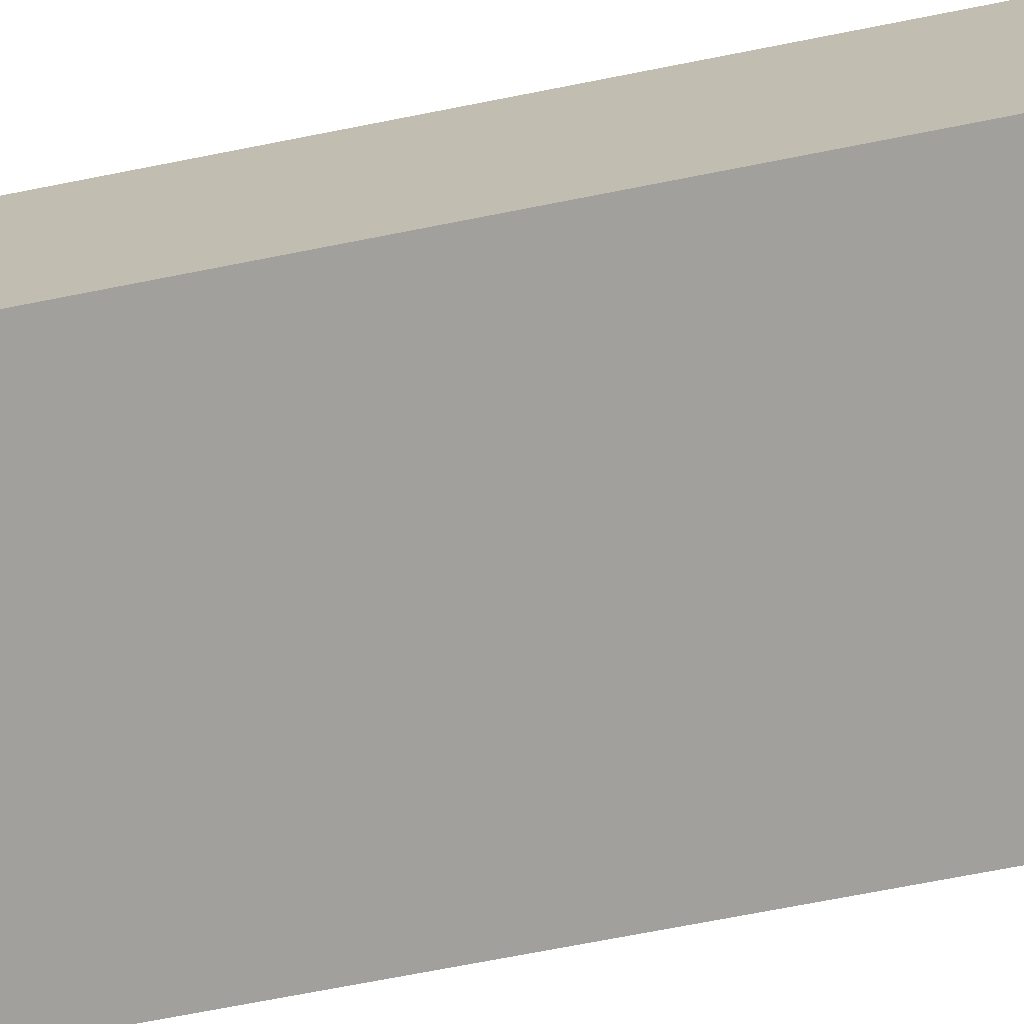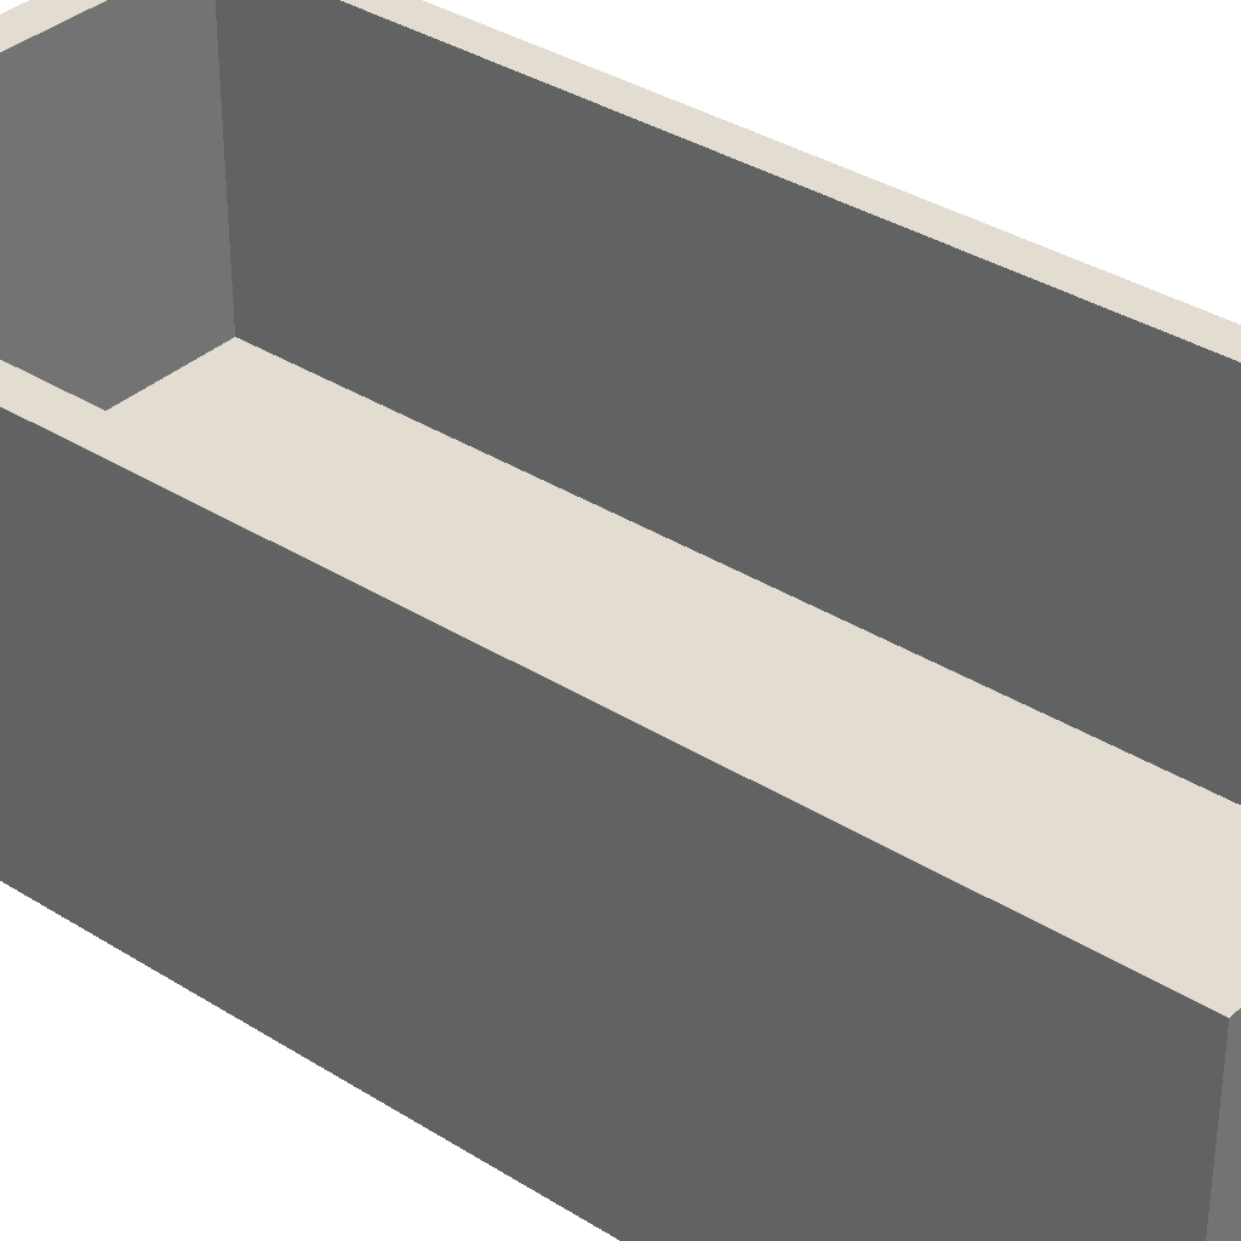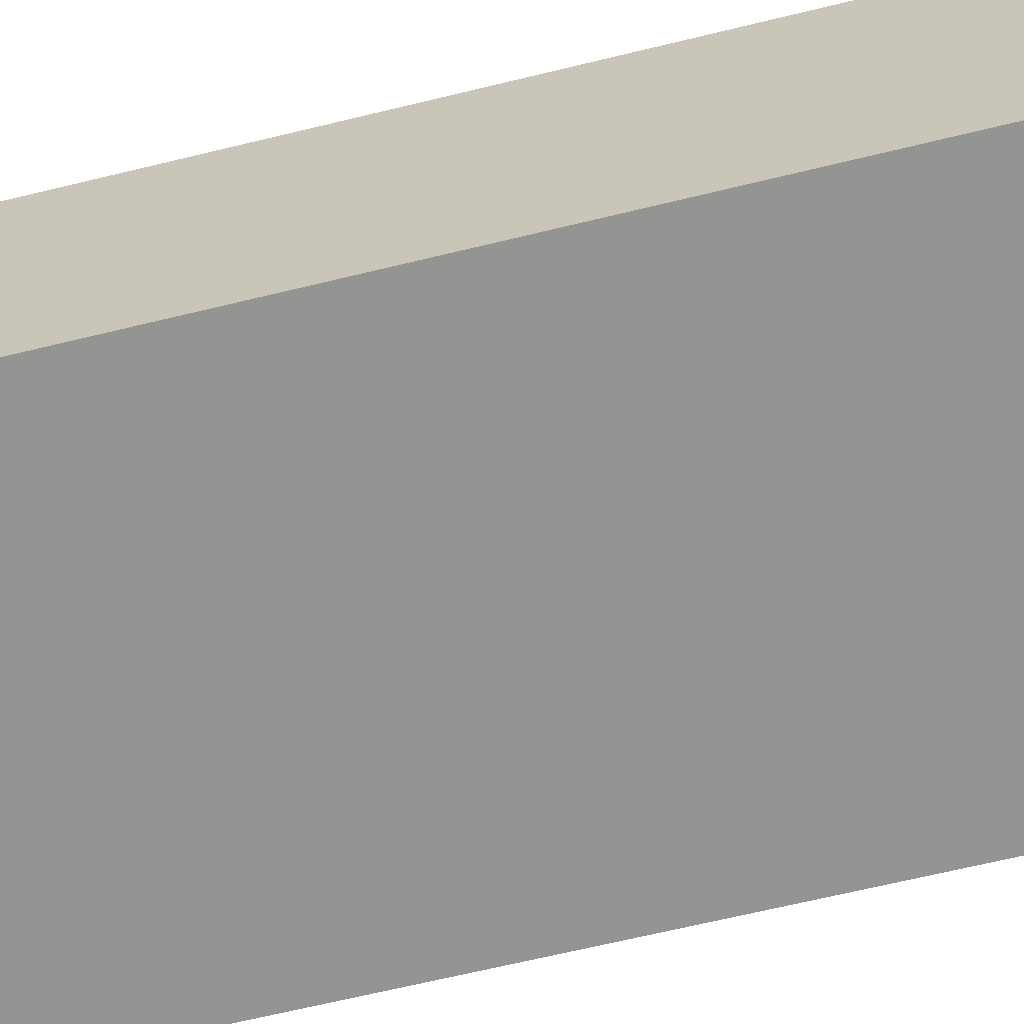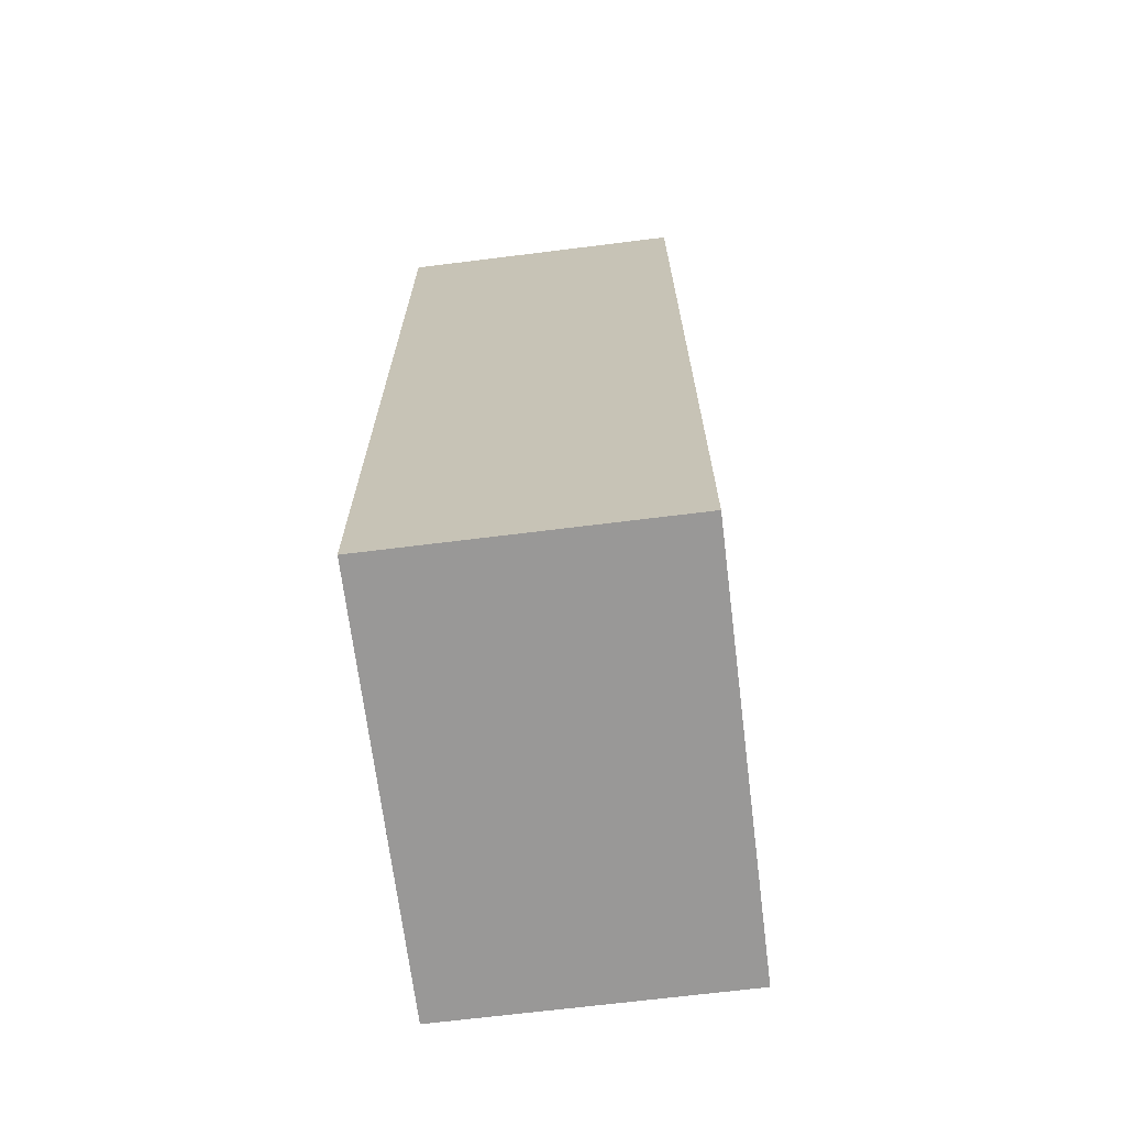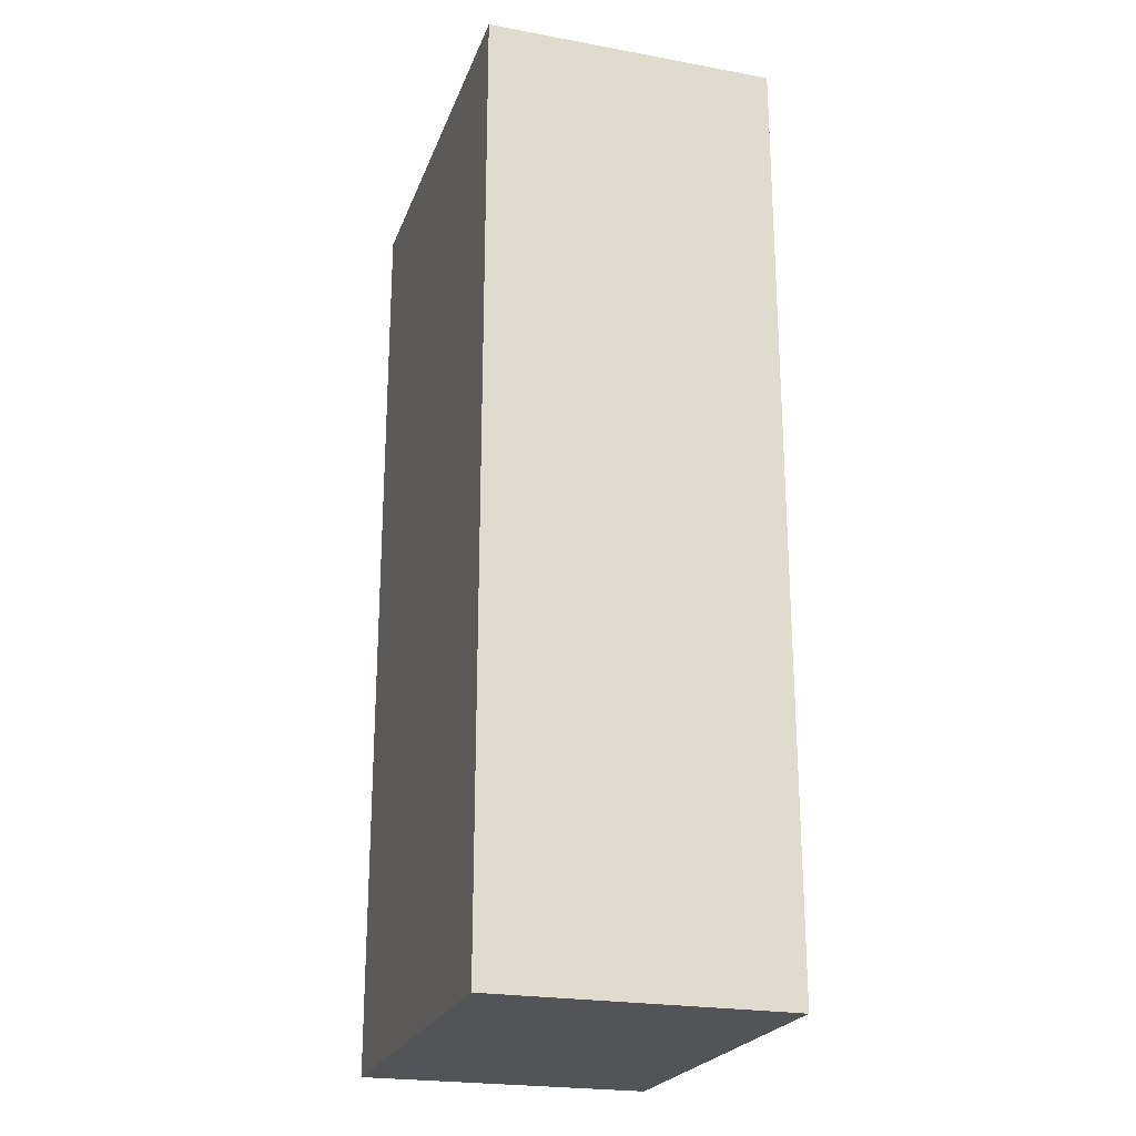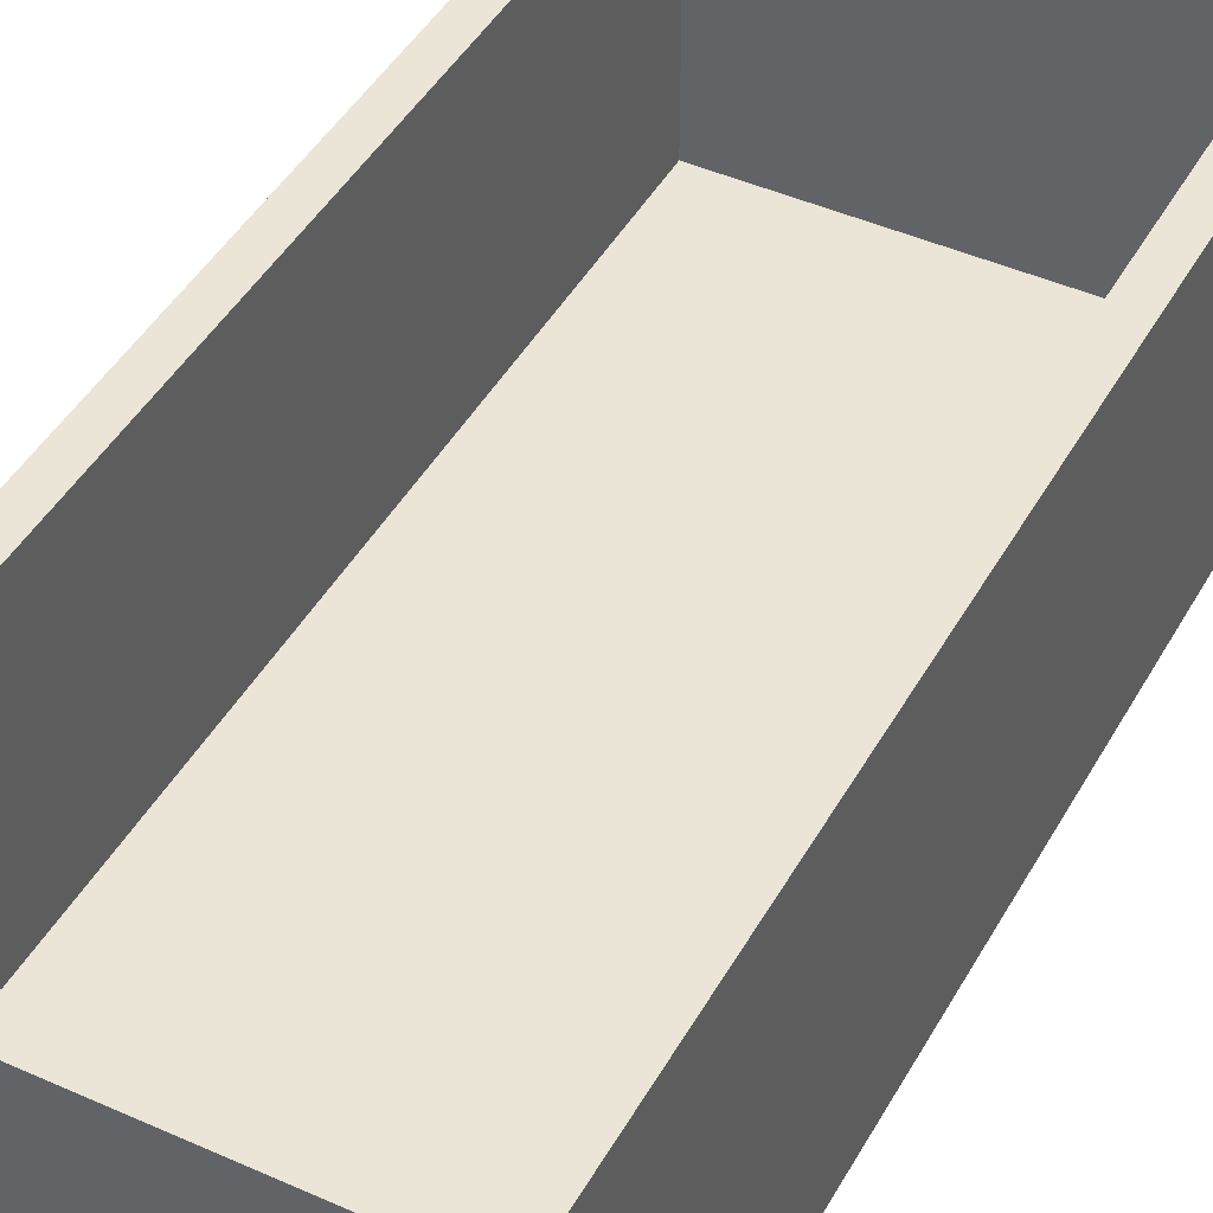
<metadata>
{"format":"obj","ext":"obj","renderer":"f3d","projection":"perspective","resolution":1024,"background":"white","views":[{"elev":-71.6,"azim":101.1,"up":"+Y"},{"elev":35.1,"azim":-50.0,"up":"+Y"},{"elev":-66.9,"azim":-76.3,"up":"+Y"},{"elev":-68.7,"azim":97.1,"up":"+Z"},{"elev":-23.1,"azim":72.8,"up":"+Z"},{"elev":44.4,"azim":27.6,"up":"+Y"}]}
</metadata>
<code>
o Cube.001
v -0.8667 0.0301 2.095
v -0.8667 0.0301 2.245
v -1 0.0301 2.245
v -1 0.0301 2.095
v -0.8667 1.417 2.095
v -1 1.417 2.095
v -1 1.417 2.245
v -0.8667 1.417 2.245
v 1 0.0301 2.095
v 1 1.417 2.095
v 1 1.417 2.245
v 1 0.0301 2.245
v -1 0.03011 -2.095
v -1 1.417 -2.095
v -1 1.417 -2.245
v -1 0.03011 -2.245
v -0.8667 1.417 -2.245
v -0.8667 0.03011 -2.245
v 1 0.03011 -2.245
v 1 1.417 -2.245
v 1 1.417 -2.095
v 1 0.03011 -2.095
v -0.8667 1.417 -2.095
v -0.8667 0.03011 -2.095
v 0.8667 0.0301 2.095
v 0.8667 0.03011 -2.095
v 0.8667 0.03011 -2.245
v 0.8667 1.417 -2.095
v 0.8667 1.417 2.095
v -0.8667 1.417 2.095
v -0.8667 1.417 -2.095
v 0.8667 1.417 -2.245
v 0.8667 1.417 2.245
v 0.8667 0.0301 2.245
v -0.8667 1.417 2.095
v -0.8667 1.417 2.245
v 0.8667 1.417 -2.245
v 0.8667 1.417 -2.095
v 0.8667 0.0301 2.245
v 0.8667 0.0301 2.095
v -0.8667 1.417 -2.245
v -0.8667 1.417 -2.095
v 0.8667 0.03011 -2.095
v -0.8667 0.0301 2.245
v -0.8667 0.0301 2.095
v 0.8667 0.03011 -2.245
v -0.8667 0.03011 -2.095
v -0.8667 0.03011 -2.245
v 0.8667 1.417 2.245
v 0.8667 1.417 2.095
v 0.8667 0.0301 2.245
v 0.8667 0.0301 2.095
v -0.8667 1.417 -2.245
v -0.8667 1.417 -2.095
v 0.8667 0.03011 -2.095
v -0.8667 0.0301 2.245
v -0.8667 0.0301 2.095
v 0.8667 0.03011 -2.245
v 0.8667 1.417 -2.245
v -0.8667 0.03011 -2.095
v -0.8667 0.03011 -2.245
v 0.8667 1.417 2.245
v -0.8667 1.417 2.245
v 0.8667 1.417 -2.095
v 0.8667 1.417 2.095
v -0.8667 1.417 2.095
v -0.8667 1.417 -2.095
v -0.8667 1.417 2.095
v 0.8667 1.417 2.095
v 0.8667 0.2535 2.095
v -0.8667 0.2535 2.095
v 0.8667 1.417 -2.095
v 0.8667 0.2535 -2.095
v -0.8667 0.2535 -2.095
f 2 4 1
f 5 7 8
f 10 12 9
f 8 3 2
f 13 15 16
f 18 15 17
f 7 4 3
f 4 14 13
f 20 22 19
f 21 9 22
f 17 14 23
f 23 6 5
f 18 13 16
f 24 4 13
f 22 25 26
f 26 1 24
f 19 26 27
f 26 18 27
f 21 29 10
f 23 30 31
f 20 28 21
f 17 28 32
f 19 32 20
f 27 17 32
f 11 34 12
f 33 2 34
f 10 33 11
f 5 33 29
f 9 34 25
f 34 1 25
f 8 35 36
f 28 37 38
f 25 39 40
f 23 41 42
f 26 40 43
f 1 44 45
f 32 46 37
f 24 45 47
f 17 48 41
f 27 43 46
f 34 49 39
f 18 47 48
f 2 36 44
f 29 38 50
f 33 50 49
f 5 42 35
f 40 51 52
f 42 53 54
f 43 52 55
f 45 56 57
f 37 58 59
f 47 57 60
f 41 61 53
f 46 55 58
f 39 62 51
f 48 60 61
f 44 63 56
f 50 64 65
f 49 65 62
f 35 54 66
f 36 66 63
f 38 59 64
f 66 67 68
f 69 71 30
f 5 69 30
f 28 31 72
f 29 72 69
f 73 71 70
f 72 70 69
f 31 73 72
f 30 74 31
f 2 3 4
f 5 6 7
f 10 11 12
f 8 7 3
f 13 14 15
f 18 16 15
f 7 6 4
f 4 6 14
f 20 21 22
f 21 10 9
f 17 15 14
f 23 14 6
f 18 24 13
f 24 1 4
f 22 9 25
f 26 25 1
f 19 22 26
f 26 24 18
f 21 28 29
f 23 5 30
f 20 32 28
f 17 23 28
f 19 27 32
f 27 18 17
f 11 33 34
f 33 8 2
f 10 29 33
f 5 8 33
f 9 12 34
f 34 2 1
f 8 5 35
f 28 32 37
f 25 34 39
f 23 17 41
f 26 25 40
f 1 2 44
f 32 27 46
f 24 1 45
f 17 18 48
f 27 26 43
f 34 33 49
f 18 24 47
f 2 8 36
f 29 28 38
f 33 29 50
f 5 23 42
f 40 39 51
f 42 41 53
f 43 40 52
f 45 44 56
f 37 46 58
f 47 45 57
f 41 48 61
f 46 43 55
f 39 49 62
f 48 47 60
f 44 36 63
f 50 38 64
f 49 50 65
f 35 42 54
f 36 35 66
f 38 37 59
f 66 54 67
f 69 70 71
f 5 29 69
f 28 23 31
f 29 28 72
f 73 74 71
f 72 73 70
f 31 74 73
f 30 71 74

</code>
